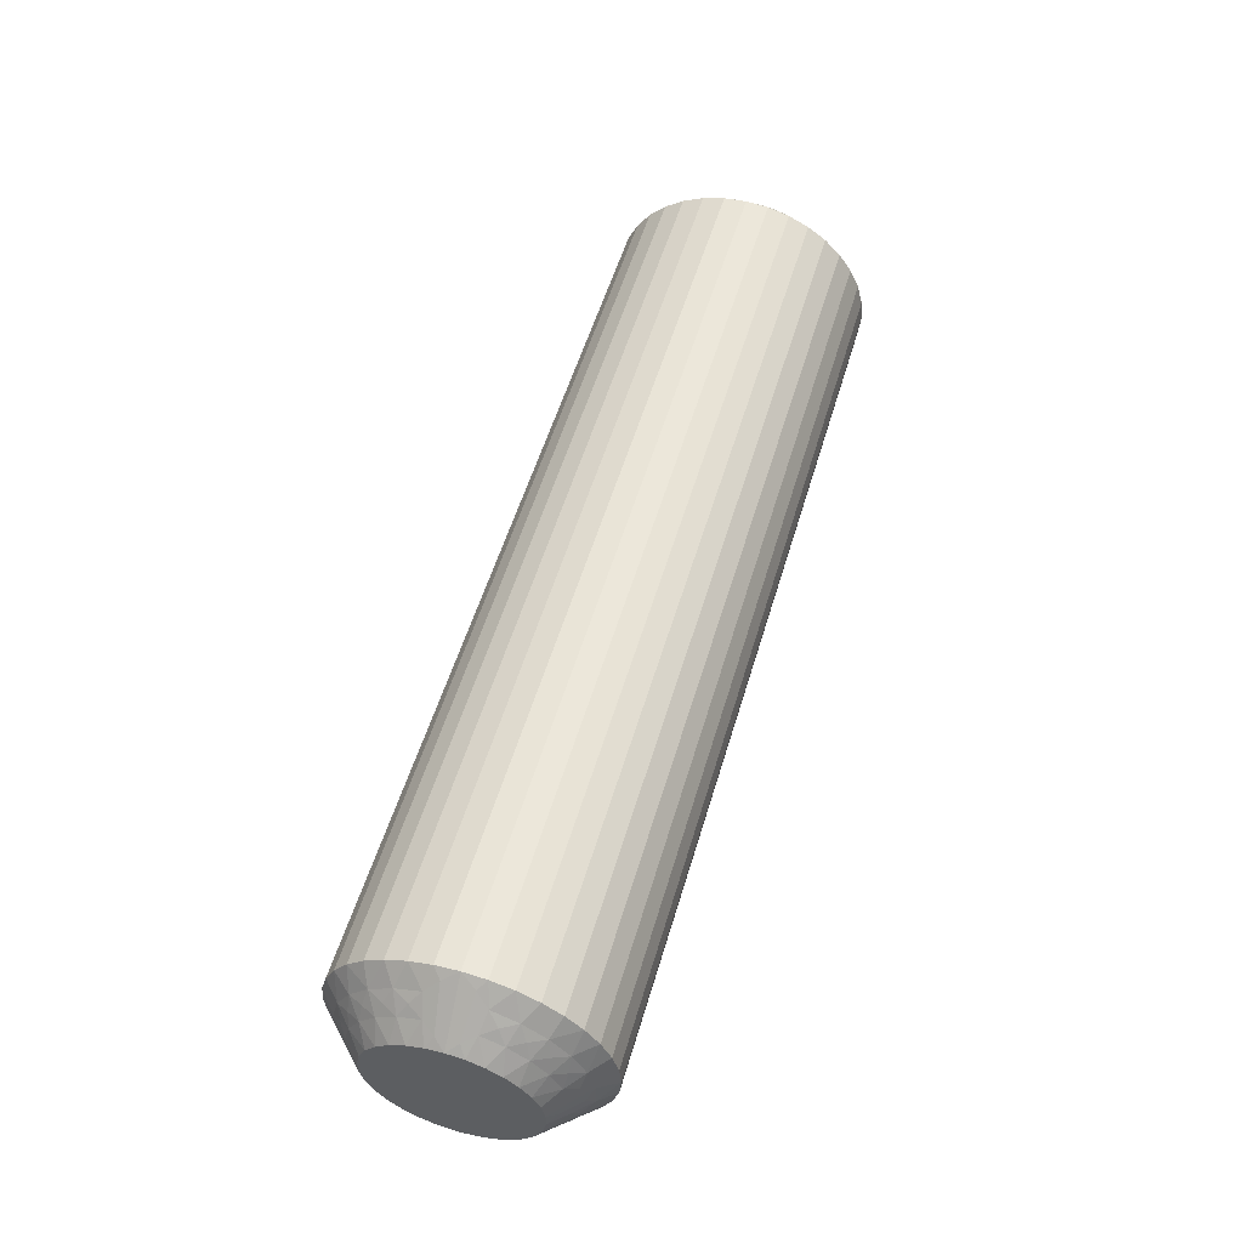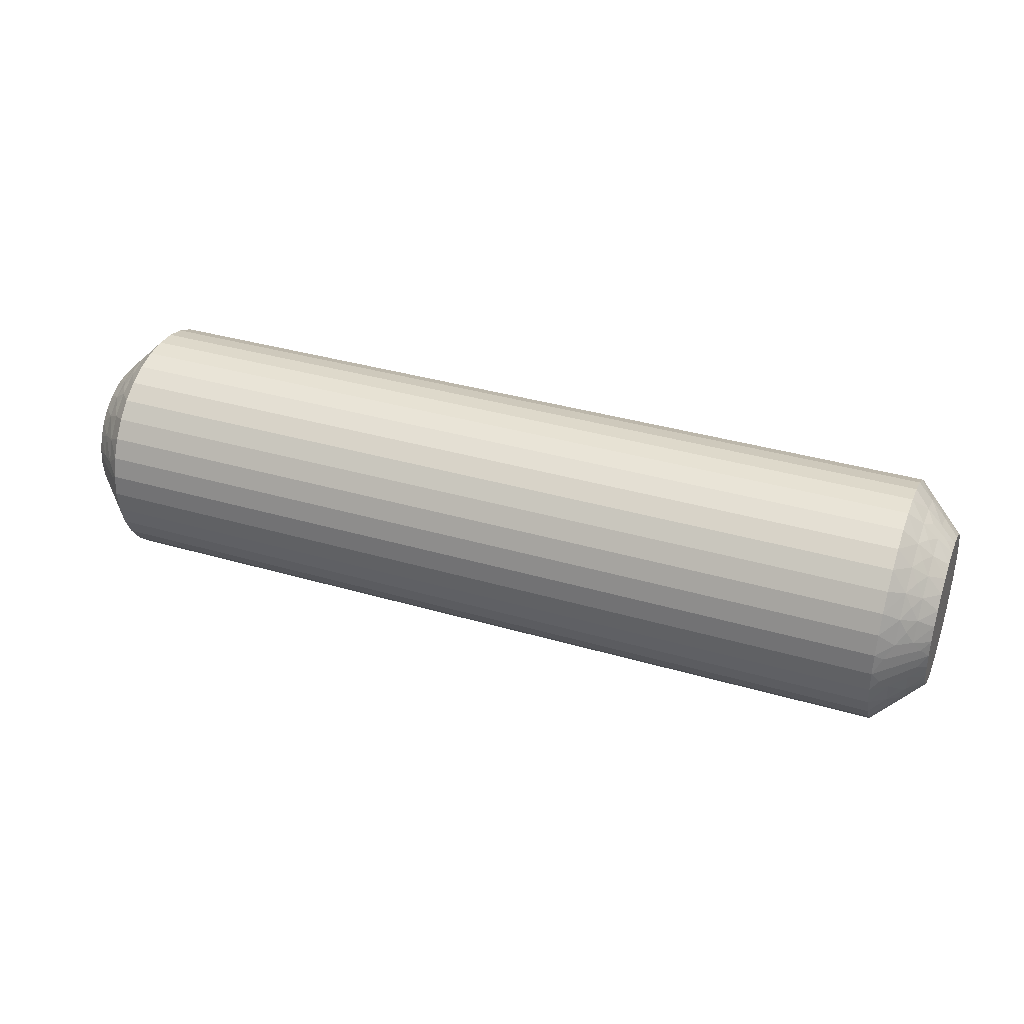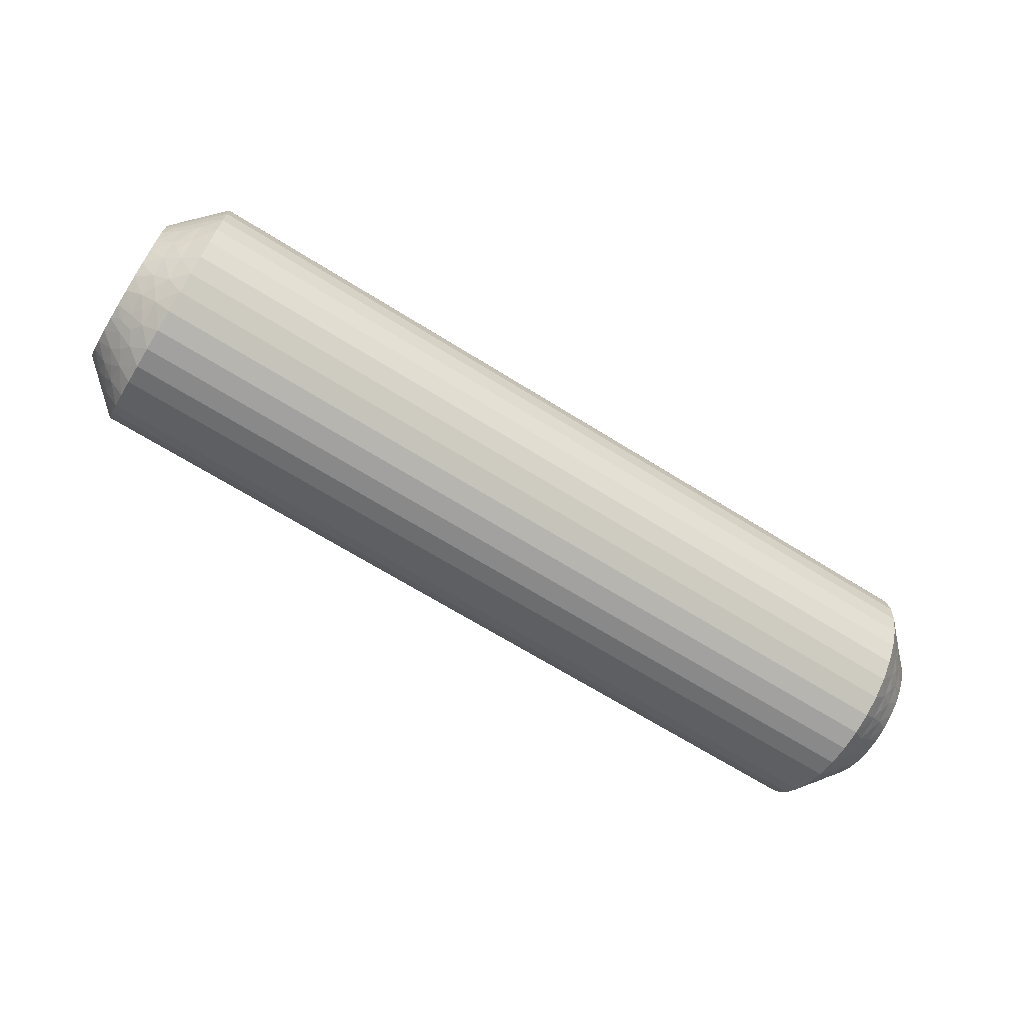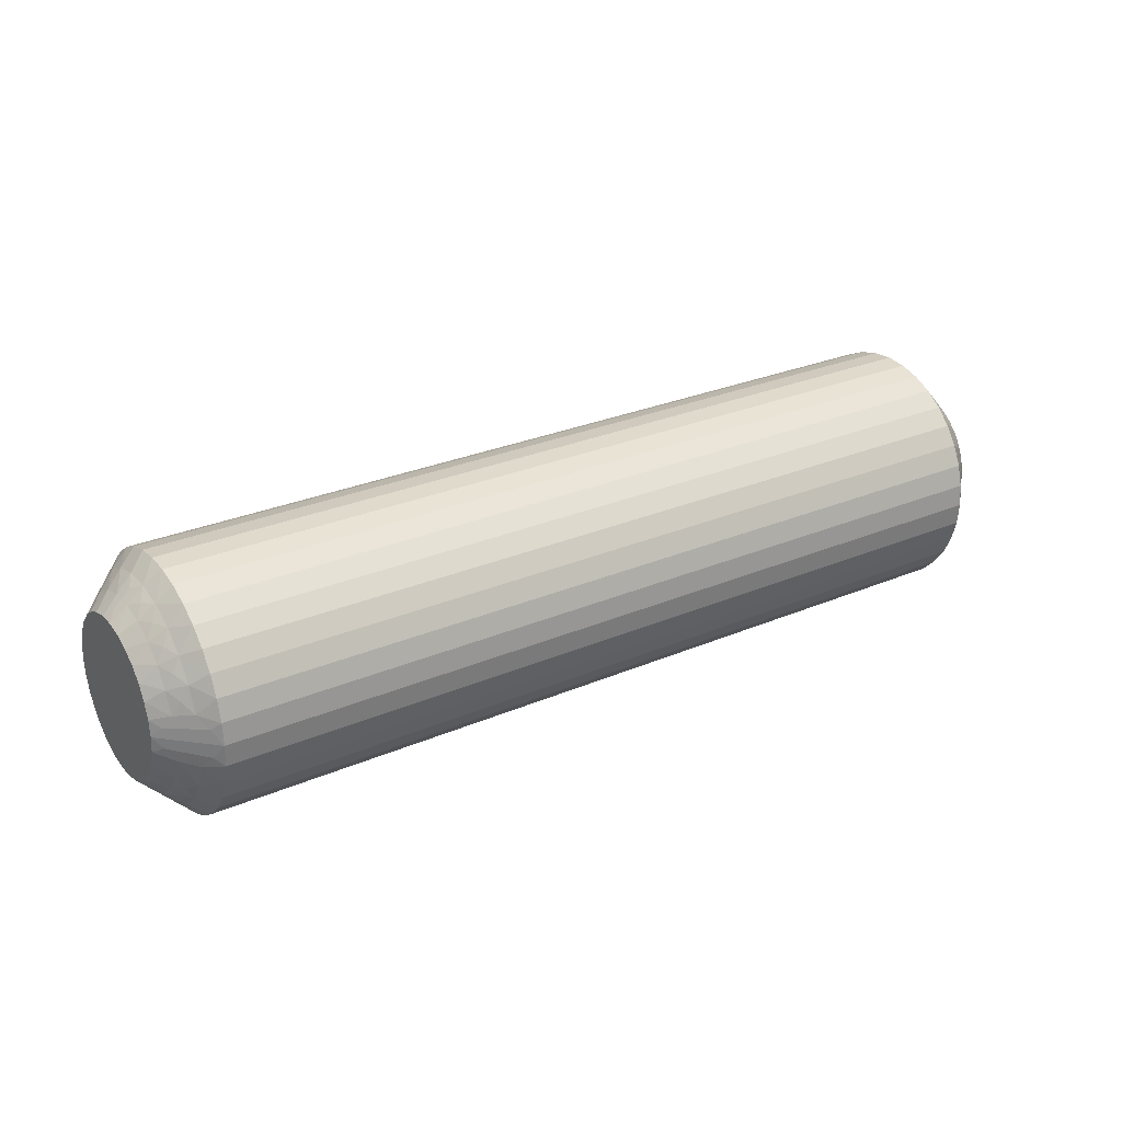
<metadata>
{"format":"obj","ext":"obj","renderer":"f3d","projection":"perspective","resolution":1024,"background":"white","views":[{"elev":55.2,"azim":106.5,"up":"+Z"},{"elev":36.0,"azim":-159.0,"up":"+Y"},{"elev":-67.8,"azim":148.0,"up":"+Y"},{"elev":27.7,"azim":146.7,"up":"+Y"}]}
</metadata>
<code>
v 120.2 18.75 9.978
v 120.5 18.98 9.638
v 120 18.49 9.739
v 120.8 19.25 10
v 121 19.47 10.42
v 121 19.47 9.578
v 120.5 18.98 10.36
v 120.5 17.39 7.344
v 120.5 16.72 7.087
v 120 17.02 7.716
v 121 17.63 6.901
v 121.5 18 6.536
v 121.5 17.37 6.241
v 120.8 19.16 10.78
v 120.5 18.81 11.06
v 121 19.27 11.24
v 121 16.84 6.602
v 120.8 18.88 11.51
v 121 18.88 11.99
v 120.5 18.47 11.7
v 120.8 18.43 12.16
v 120.5 17.99 7.754
v 120 17.47 7.977
v 120 17.86 8.327
v 120.5 17.99 12.25
v 121 18.32 12.62
v 120.8 17.85 12.67
v 121 17.63 13.1
v 120.5 17.39 12.66
v 121 18.32 7.38
v 121.5 18.57 6.936
v 120.8 17.15 13.04
v 121 16.84 13.4
v 121.5 19.06 7.429
v 120.5 16.72 12.91
v 120.2 16.33 12.73
v 120 16.52 12.45
v 120 16 12.5
v 120.5 18.47 8.296
v 120.5 16.36 12.98
v 121.5 16 14
v 120 18.17 8.75
v 121.2 16.45 13.72
v 121.5 16.69 13.94
v 121 18.88 8.012
v 121.5 19.46 8
v 120.5 18.81 8.936
v 120 18.38 9.227
v 121 19.27 8.759
v 121.5 19.76 8.632
v 121.5 19.94 9.305
v 121.5 20 10
v 120 18.49 10.26
v 120 18.38 10.77
v 121.5 19.94 10.69
v 120 18.17 11.25
v 121.5 19.76 11.37
v 121.5 19.46 12
v 120 17.86 11.67
v 121.5 19.06 12.57
v 120 17.47 12.02
v 121.5 18.57 13.06
v 121.5 18 13.46
v 120 17.02 12.28
v 121.5 17.37 13.76
v 120.2 16.33 7.27
v 120 16 7.5
v 120 16.52 7.555
v 120.5 16.36 7.022
v 121.5 16 6
v 121.2 16.45 6.277
v 121.5 16.69 6.061
v 120.8 17.15 6.961
v 120.8 17.85 7.325
v 120.8 18.43 7.845
v 120.8 18.88 8.49
v 120.8 19.16 9.222
v 149.8 18.75 10.02
v 150 18.49 9.739
v 149.5 18.98 9.638
v 149.5 17.39 12.66
v 150 17.02 12.28
v 150 17.47 12.02
v 149.5 18.98 10.36
v 150 18.49 10.26
v 149.2 19.25 10
v 149 19.47 9.578
v 149 19.47 10.42
v 149.5 16.72 12.91
v 149 17.63 13.1
v 148.5 18 13.46
v 148.5 17.37 13.76
v 149.2 19.16 9.222
v 149.5 18.81 8.936
v 149 19.27 8.759
v 149 16.84 13.4
v 149.2 18.88 8.49
v 149 18.88 8.012
v 149.5 18.47 8.296
v 149.2 18.43 7.845
v 149.5 17.99 12.25
v 150 17.86 11.67
v 149.5 17.99 7.754
v 149 18.32 7.38
v 149.2 17.85 7.325
v 149 17.63 6.901
v 149.5 17.39 7.344
v 149 18.32 12.62
v 148.5 18.57 13.06
v 149.2 17.15 6.961
v 149 16.84 6.602
v 148.5 19.06 12.57
v 149.5 16.72 7.087
v 149.8 16.33 7.27
v 150 16.52 7.555
v 150 16 7.5
v 149.5 18.47 11.7
v 149.5 16.36 7.022
v 148.5 16 6
v 150 18.17 11.25
v 148.8 16.45 6.277
v 148.5 16.69 6.061
v 149 18.88 11.99
v 148.5 19.46 12
v 149.5 18.81 11.06
v 150 18.38 10.77
v 149 19.27 11.24
v 148.5 19.76 11.37
v 148.5 19.94 10.69
v 148.5 20 10
v 150 18.38 9.227
v 148.5 19.94 9.305
v 150 18.17 8.75
v 148.5 19.76 8.632
v 148.5 19.46 8
v 150 17.86 8.327
v 148.5 19.06 7.429
v 150 17.47 7.977
v 148.5 18.57 6.936
v 148.5 18 6.536
v 150 17.02 7.716
v 148.5 17.37 6.241
v 149.8 16.33 12.73
v 150 16 12.5
v 150 16.52 12.45
v 149.5 16.36 12.98
v 148.5 16 14
v 148.8 16.45 13.72
v 148.5 16.69 13.94
v 149.2 17.15 13.04
v 149.2 17.85 12.67
v 149.2 18.43 12.16
v 149.2 18.88 11.51
v 149.2 19.16 10.78
v 148.5 15.31 6.061
v 121.5 15.31 6.061
v 148.5 14.63 6.241
v 121.5 14.63 6.241
v 148.5 14 6.536
v 121.5 14 6.536
v 148.5 13.43 6.936
v 121.5 13.43 6.936
v 148.5 12.94 7.429
v 121.5 12.94 7.429
v 148.5 12.54 8
v 121.5 12.54 8
v 148.5 12.24 8.632
v 121.5 12.24 8.632
v 148.5 12.06 9.305
v 121.5 12.06 9.305
v 148.5 12 10
v 121.5 12 10
v 148.5 12.06 10.69
v 121.5 12.06 10.69
v 148.5 12.24 11.37
v 121.5 12.24 11.37
v 148.5 12.54 12
v 121.5 12.54 12
v 148.5 12.94 12.57
v 121.5 12.94 12.57
v 148.5 13.43 13.06
v 121.5 13.43 13.06
v 148.5 14 13.46
v 121.5 14 13.46
v 148.5 14.63 13.76
v 121.5 14.63 13.76
v 148.5 15.31 13.94
v 121.5 15.31 13.94
v 150 14.98 7.716
v 150 15.48 7.555
v 150 13.83 11.25
v 150 15.48 12.45
v 150 14.98 12.28
v 150 14.53 12.02
v 150 14.14 11.67
v 150 13.62 10.77
v 150 13.51 10.26
v 150 13.51 9.739
v 150 13.62 9.227
v 150 13.83 8.75
v 150 14.14 8.327
v 150 14.53 7.977
v 120 14.98 7.716
v 120 13.83 11.25
v 120 13.51 10.26
v 120 13.62 10.77
v 120 14.14 8.327
v 120 14.53 7.977
v 120 13.83 8.75
v 120 13.62 9.227
v 120 13.51 9.739
v 120 14.14 11.67
v 120 14.53 12.02
v 120 14.98 12.28
v 120 15.48 12.45
v 120 15.48 7.555
v 149.8 13.25 10.02
v 149.5 14.61 7.344
v 149.5 13.02 10.36
v 149.5 13.02 9.638
v 149.2 12.75 10
v 149 12.53 9.578
v 149 12.53 10.42
v 149.5 15.28 7.087
v 149 14.37 6.901
v 149.2 12.84 10.78
v 149.5 13.19 11.06
v 149 12.73 11.24
v 149 15.16 6.602
v 149.2 13.12 11.51
v 149 13.12 11.99
v 149.5 13.53 11.7
v 149.5 14.01 7.754
v 149.2 13.57 12.16
v 149.5 14.01 12.25
v 149 13.68 12.62
v 149.2 14.15 12.67
v 149.5 14.61 12.66
v 149 14.37 13.1
v 149 13.68 7.38
v 149.2 14.85 13.04
v 149.5 15.28 12.91
v 149 15.16 13.4
v 149.8 15.67 12.73
v 149.5 13.53 8.296
v 149.5 15.64 12.98
v 148.8 15.55 13.72
v 149 13.12 8.012
v 149.5 13.19 8.936
v 149 12.73 8.759
v 149.8 15.67 7.27
v 149.5 15.64 7.022
v 148.8 15.55 6.277
v 149.2 14.85 6.961
v 149.2 14.15 7.325
v 149.2 13.57 7.845
v 149.2 13.12 8.49
v 149.2 12.84 9.222
v 120.2 13.25 9.978
v 120.5 13.02 9.638
v 120.5 13.02 10.36
v 120.8 12.75 10
v 121 12.53 10.42
v 121 12.53 9.578
v 120.5 14.61 12.66
v 120.5 15.28 12.91
v 121 14.37 13.1
v 120.8 12.84 9.222
v 120.5 13.19 8.936
v 121 12.73 8.759
v 121 15.16 13.4
v 120.8 13.12 8.49
v 121 13.12 8.012
v 120.5 13.53 8.296
v 120.5 14.01 12.25
v 120.8 13.57 7.845
v 120.5 14.01 7.754
v 121 13.68 7.38
v 120.8 14.15 7.325
v 120.5 14.61 7.344
v 121 14.37 6.901
v 121 13.68 12.62
v 120.8 14.85 6.961
v 120.5 15.28 7.087
v 121 15.16 6.602
v 120.2 15.67 7.27
v 120.5 13.53 11.7
v 120.5 15.64 7.022
v 121.2 15.55 6.277
v 121 13.12 11.99
v 120.5 13.19 11.06
v 121 12.73 11.24
v 120.2 15.67 12.73
v 120.5 15.64 12.98
v 121.2 15.55 13.72
v 120.8 14.85 13.04
v 120.8 14.15 12.67
v 120.8 13.57 12.16
v 120.8 13.12 11.51
v 120.8 12.84 10.78
f 1 2 3
f 4 5 6
f 4 6 2
f 4 7 5
f 8 9 10
f 4 1 7
f 4 2 1
f 11 12 13
f 14 7 15
f 14 16 5
f 14 5 7
f 11 13 17
f 14 15 16
f 18 19 16
f 18 20 19
f 18 15 20
f 18 16 15
f 21 19 20
f 22 23 24
f 21 25 26
f 21 26 19
f 21 20 25
f 22 8 23
f 27 28 26
f 27 26 25
f 27 25 29
f 27 29 28
f 30 31 12
f 32 33 28
f 30 34 31
f 32 28 29
f 32 29 35
f 32 35 33
f 36 35 37
f 36 37 38
f 30 12 11
f 39 22 24
f 40 38 41
f 39 24 42
f 40 35 36
f 40 36 38
f 40 33 35
f 43 41 44
f 43 44 33
f 45 46 34
f 43 40 41
f 43 33 40
f 45 34 30
f 47 42 48
f 47 39 42
f 49 50 46
f 49 51 50
f 49 46 45
f 2 48 3
f 2 47 48
f 6 52 51
f 6 51 49
f 7 53 54
f 5 55 52
f 5 52 6
f 15 54 56
f 15 7 54
f 16 57 55
f 16 58 57
f 16 55 5
f 20 56 59
f 20 15 56
f 19 58 16
f 19 60 58
f 25 59 61
f 25 20 59
f 26 60 19
f 26 62 60
f 26 63 62
f 29 61 64
f 29 25 61
f 28 63 26
f 28 65 63
f 35 64 37
f 35 29 64
f 33 65 28
f 33 44 65
f 66 67 68
f 66 68 9
f 69 70 67
f 69 67 66
f 69 66 9
f 69 9 17
f 71 72 70
f 71 70 69
f 71 69 17
f 71 17 72
f 73 9 8
f 73 11 17
f 73 17 9
f 73 8 11
f 74 8 22
f 74 30 11
f 74 22 30
f 74 11 8
f 9 68 10
f 75 45 30
f 75 30 22
f 75 22 39
f 75 39 45
f 76 47 49
f 76 49 45
f 76 45 39
f 76 39 47
f 17 13 72
f 77 47 2
f 77 49 47
f 77 2 6
f 77 6 49
f 1 3 53
f 1 53 7
f 8 10 23
f 78 79 80
f 81 82 83
f 78 84 85
f 86 87 88
f 86 88 84
f 86 80 87
f 81 89 82
f 86 78 80
f 86 84 78
f 90 91 92
f 93 80 94
f 93 95 87
f 93 87 80
f 90 92 96
f 93 94 95
f 97 98 95
f 97 99 98
f 97 94 99
f 97 95 94
f 100 98 99
f 101 83 102
f 100 103 104
f 100 104 98
f 100 99 103
f 101 81 83
f 105 106 104
f 105 104 103
f 105 103 107
f 105 107 106
f 108 109 91
f 110 111 106
f 108 112 109
f 110 106 107
f 110 107 113
f 110 113 111
f 114 113 115
f 114 115 116
f 108 91 90
f 117 101 102
f 118 116 119
f 117 102 120
f 118 113 114
f 118 114 116
f 118 111 113
f 121 119 122
f 121 122 111
f 123 124 112
f 121 118 119
f 121 111 118
f 123 112 108
f 125 120 126
f 125 117 120
f 127 128 124
f 127 129 128
f 127 124 123
f 84 126 85
f 84 125 126
f 88 130 129
f 88 129 127
f 80 79 131
f 87 132 130
f 87 130 88
f 94 131 133
f 94 80 131
f 95 134 132
f 95 135 134
f 95 132 87
f 99 133 136
f 99 94 133
f 98 135 95
f 98 137 135
f 103 136 138
f 103 99 136
f 104 137 98
f 104 139 137
f 104 140 139
f 107 138 141
f 107 103 138
f 106 140 104
f 106 142 140
f 113 141 115
f 113 107 141
f 111 142 106
f 111 122 142
f 143 144 145
f 143 145 89
f 146 147 144
f 146 144 143
f 146 143 89
f 146 89 96
f 148 149 147
f 148 147 146
f 148 146 96
f 148 96 149
f 150 89 81
f 150 90 96
f 150 96 89
f 150 81 90
f 151 81 101
f 151 108 90
f 151 101 108
f 151 90 81
f 89 145 82
f 152 123 108
f 152 108 101
f 152 101 117
f 152 117 123
f 153 125 127
f 153 127 123
f 153 123 117
f 153 117 125
f 96 92 149
f 154 125 84
f 154 127 125
f 154 84 88
f 154 88 127
f 78 85 79
f 41 147 149
f 44 149 92
f 44 41 149
f 65 92 91
f 65 44 92
f 63 91 109
f 63 65 91
f 62 109 112
f 62 63 109
f 60 112 124
f 60 62 112
f 58 124 128
f 58 60 124
f 57 128 129
f 57 58 128
f 55 129 130
f 55 57 129
f 52 130 132
f 52 55 130
f 51 132 134
f 51 52 132
f 50 134 135
f 50 51 134
f 46 135 137
f 46 50 135
f 34 137 139
f 34 46 137
f 31 139 140
f 31 34 139
f 12 31 140
f 12 140 142
f 13 12 142
f 13 142 122
f 72 13 122
f 72 122 119
f 70 72 119
f 70 119 155
f 156 155 157
f 156 70 155
f 158 157 159
f 158 156 157
f 160 159 161
f 160 158 159
f 162 161 163
f 162 160 161
f 164 163 165
f 164 162 163
f 166 165 167
f 166 164 165
f 168 167 169
f 168 166 167
f 170 169 171
f 170 168 169
f 172 171 173
f 172 170 171
f 174 173 175
f 174 172 173
f 176 175 177
f 176 174 175
f 178 177 179
f 178 176 177
f 180 179 181
f 180 178 179
f 182 181 183
f 182 180 181
f 184 182 183
f 184 183 185
f 186 184 185
f 186 185 187
f 188 186 187
f 188 187 147
f 41 188 147
f 136 189 190
f 136 190 116
f 136 116 115
f 136 115 141
f 136 141 138
f 136 133 131
f 136 131 79
f 136 144 191
f 136 82 144
f 136 120 82
f 136 191 189
f 136 79 120
f 192 193 194
f 192 194 195
f 144 195 191
f 144 192 195
f 82 145 144
f 120 102 83
f 120 83 82
f 189 191 196
f 189 196 197
f 189 197 198
f 189 198 199
f 189 199 200
f 189 200 201
f 189 201 202
f 79 85 126
f 79 126 120
f 68 23 10
f 37 24 38
f 42 24 48
f 56 24 61
f 61 24 37
f 38 24 203
f 48 24 56
f 68 24 23
f 203 24 68
f 204 205 206
f 64 61 37
f 59 56 61
f 207 203 208
f 209 203 207
f 210 203 209
f 211 203 210
f 205 203 211
f 212 203 204
f 213 203 212
f 214 203 213
f 215 203 214
f 38 203 215
f 204 203 205
f 203 67 216
f 53 3 54
f 203 68 67
f 54 48 56
f 3 48 54
f 217 198 197
f 218 189 202
f 217 197 219
f 217 220 198
f 221 222 220
f 221 219 223
f 221 217 219
f 218 224 189
f 221 220 217
f 225 159 157
f 221 223 222
f 226 219 227
f 226 228 223
f 226 223 219
f 225 157 229
f 226 227 228
f 230 231 228
f 230 232 231
f 230 227 232
f 230 228 227
f 233 202 201
f 234 231 232
f 234 235 236
f 234 236 231
f 234 232 235
f 237 235 238
f 233 218 202
f 237 239 236
f 237 236 235
f 237 238 239
f 240 161 159
f 241 242 243
f 240 163 161
f 241 239 238
f 241 243 239
f 241 238 242
f 244 192 144
f 240 159 225
f 245 233 201
f 244 242 192
f 245 201 200
f 246 243 242
f 246 144 147
f 246 244 144
f 246 242 244
f 247 147 187
f 248 165 163
f 247 187 243
f 247 243 246
f 248 163 240
f 247 246 147
f 249 200 199
f 249 245 200
f 250 167 165
f 250 169 167
f 250 165 248
f 220 199 198
f 220 249 199
f 222 171 169
f 222 169 250
f 219 197 196
f 223 171 222
f 223 173 171
f 227 196 191
f 227 219 196
f 228 175 173
f 228 177 175
f 228 173 223
f 232 191 195
f 232 227 191
f 231 177 228
f 231 179 177
f 235 195 194
f 235 232 195
f 236 179 231
f 236 181 179
f 236 183 181
f 238 194 193
f 238 235 194
f 239 183 236
f 239 185 183
f 242 193 192
f 242 238 193
f 243 185 239
f 243 187 185
f 251 116 190
f 251 190 224
f 252 119 116
f 252 251 224
f 252 224 229
f 252 116 251
f 253 155 119
f 253 119 252
f 253 229 155
f 253 252 229
f 254 229 224
f 254 224 218
f 254 225 229
f 254 218 225
f 255 240 225
f 255 218 233
f 255 233 240
f 255 225 218
f 224 190 189
f 256 245 248
f 256 240 233
f 256 233 245
f 256 248 240
f 257 248 245
f 257 249 250
f 257 250 248
f 257 245 249
f 229 157 155
f 258 222 250
f 258 249 220
f 258 220 222
f 258 250 249
f 259 211 260
f 259 261 205
f 262 263 261
f 262 260 264
f 262 259 260
f 265 266 214
f 262 261 259
f 267 184 186
f 262 264 263
f 268 260 269
f 268 270 264
f 268 264 260
f 267 186 271
f 268 269 270
f 272 273 270
f 272 274 273
f 272 269 274
f 272 270 269
f 275 213 212
f 276 273 274
f 276 277 278
f 276 278 273
f 276 274 277
f 279 277 280
f 275 265 213
f 279 281 278
f 279 278 277
f 279 280 281
f 282 182 184
f 283 284 285
f 282 180 182
f 283 281 280
f 283 285 281
f 283 280 284
f 286 216 67
f 282 184 267
f 287 275 212
f 286 284 216
f 287 212 204
f 288 285 284
f 288 67 70
f 288 286 67
f 288 284 286
f 289 70 156
f 290 178 180
f 289 156 285
f 289 285 288
f 290 180 282
f 289 288 70
f 291 204 206
f 291 287 204
f 292 176 178
f 292 174 176
f 292 178 290
f 261 206 205
f 261 291 206
f 263 172 174
f 263 174 292
f 260 211 210
f 264 172 263
f 264 170 172
f 269 210 209
f 269 260 210
f 270 168 170
f 270 166 168
f 270 170 264
f 274 209 207
f 274 269 209
f 273 166 270
f 273 164 166
f 277 207 208
f 277 274 207
f 278 164 273
f 278 162 164
f 278 160 162
f 280 208 203
f 280 277 208
f 281 160 278
f 281 158 160
f 284 203 216
f 284 280 203
f 285 158 281
f 285 156 158
f 293 38 215
f 293 215 266
f 294 41 38
f 294 293 266
f 294 266 271
f 294 38 293
f 295 188 41
f 295 41 294
f 295 271 188
f 295 294 271
f 296 271 266
f 296 266 265
f 296 267 271
f 296 265 267
f 297 282 267
f 297 265 275
f 297 275 282
f 297 267 265
f 266 215 214
f 298 287 290
f 298 282 275
f 298 275 287
f 298 290 282
f 299 290 287
f 299 291 292
f 299 292 290
f 299 287 291
f 271 186 188
f 300 263 292
f 300 291 261
f 300 261 263
f 300 292 291
f 259 205 211
f 265 214 213

</code>
